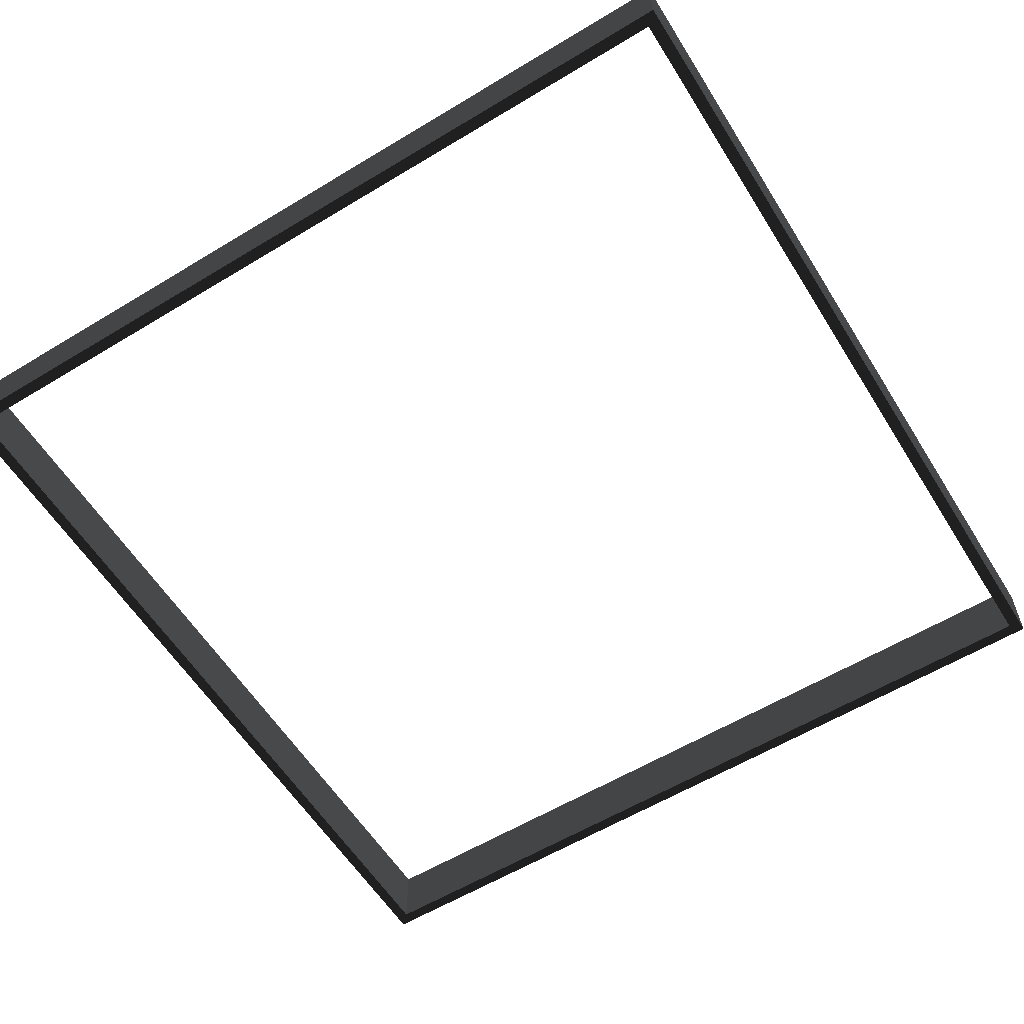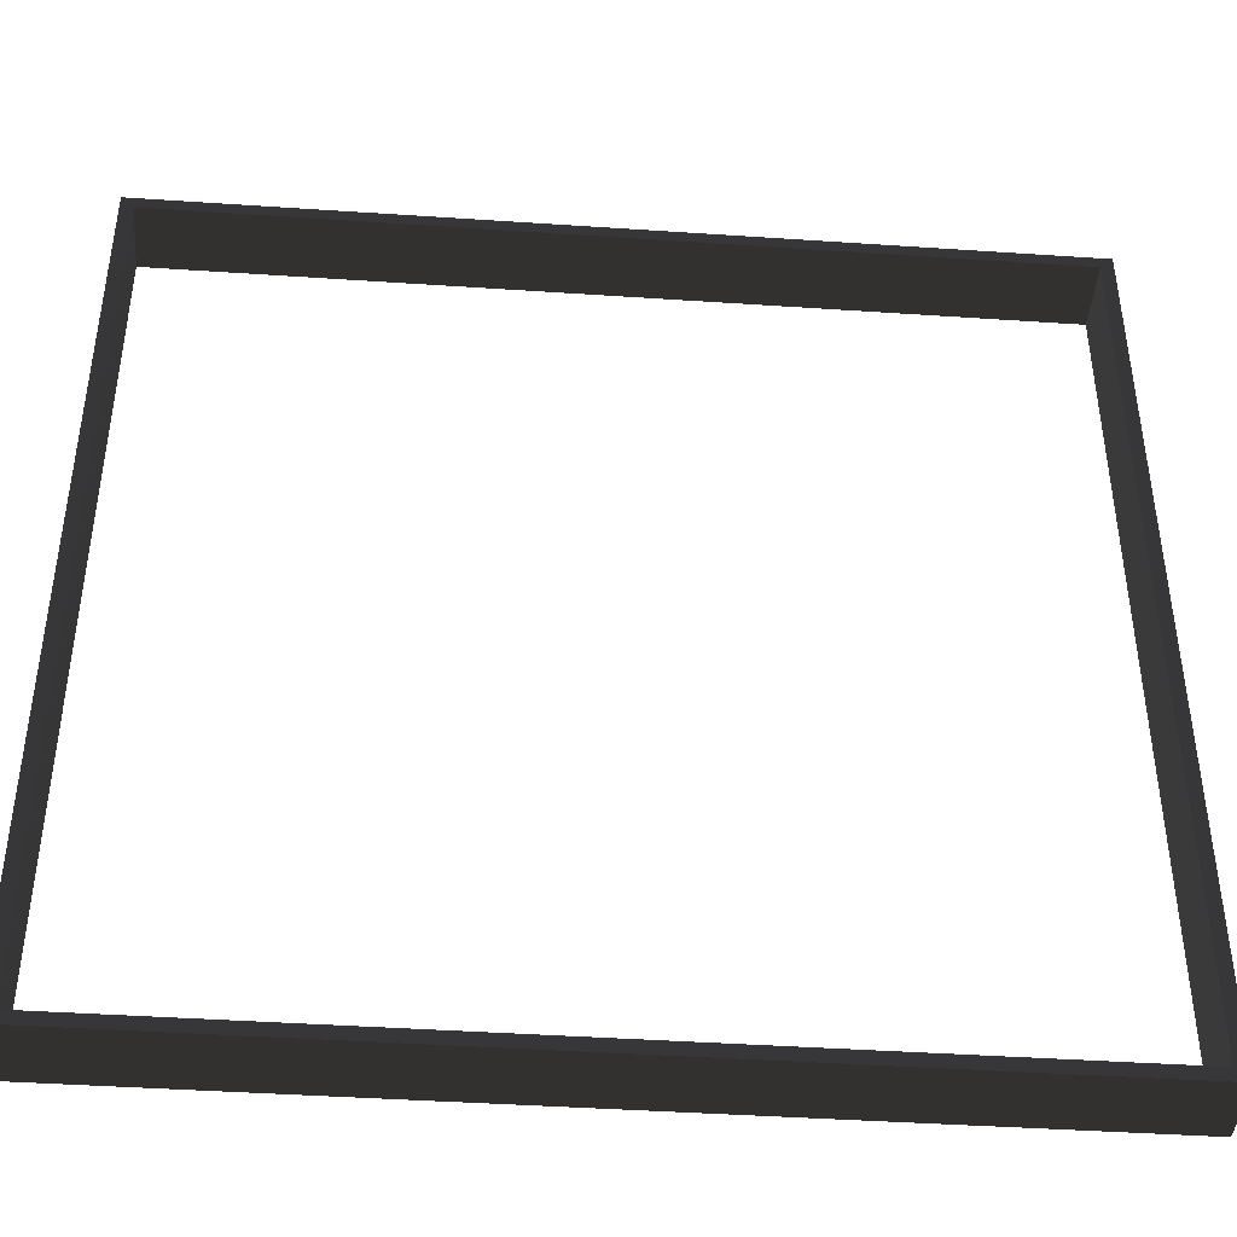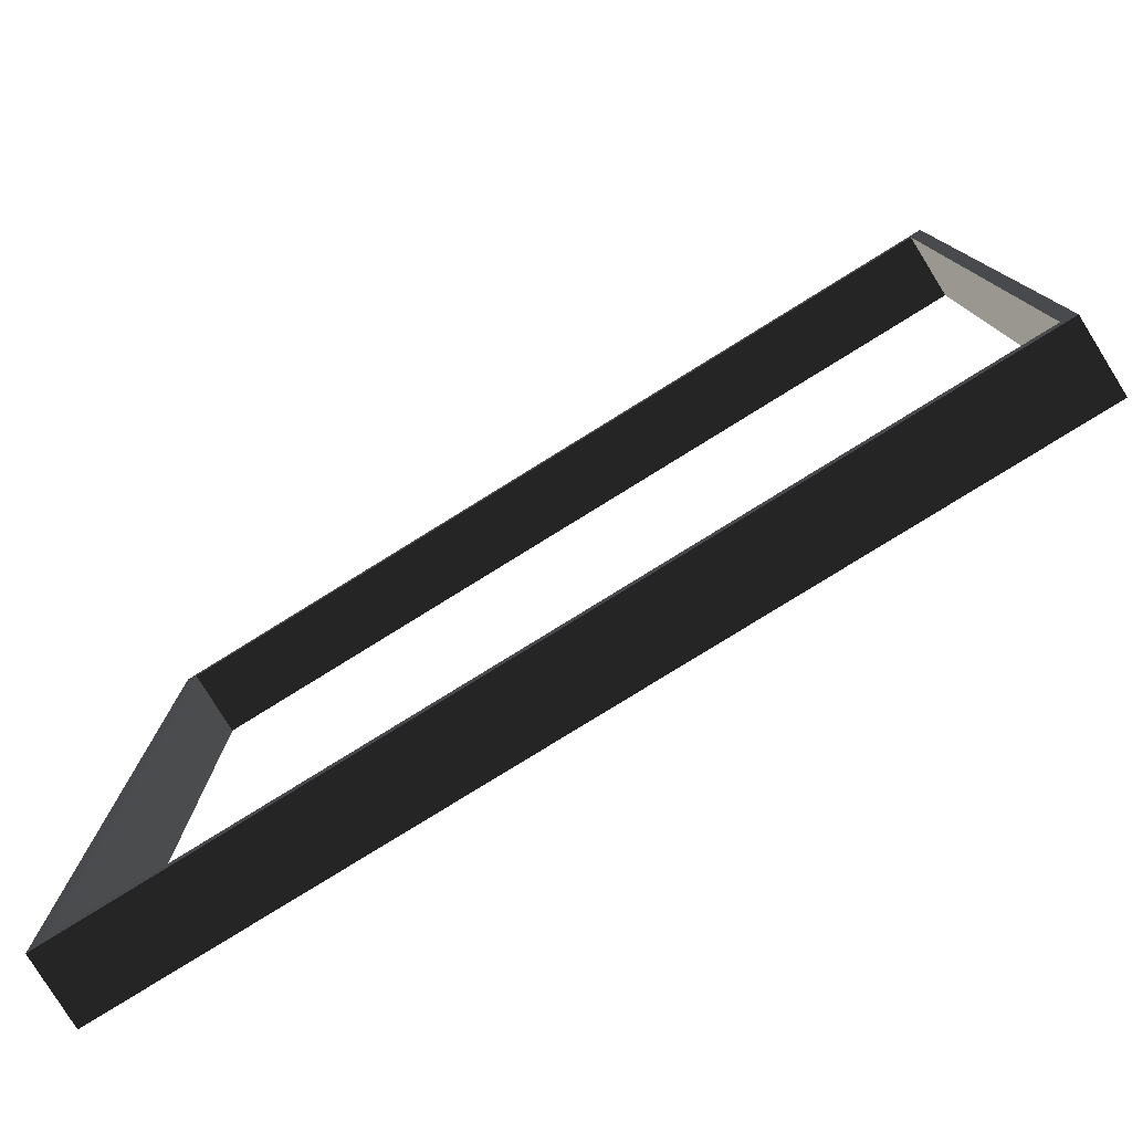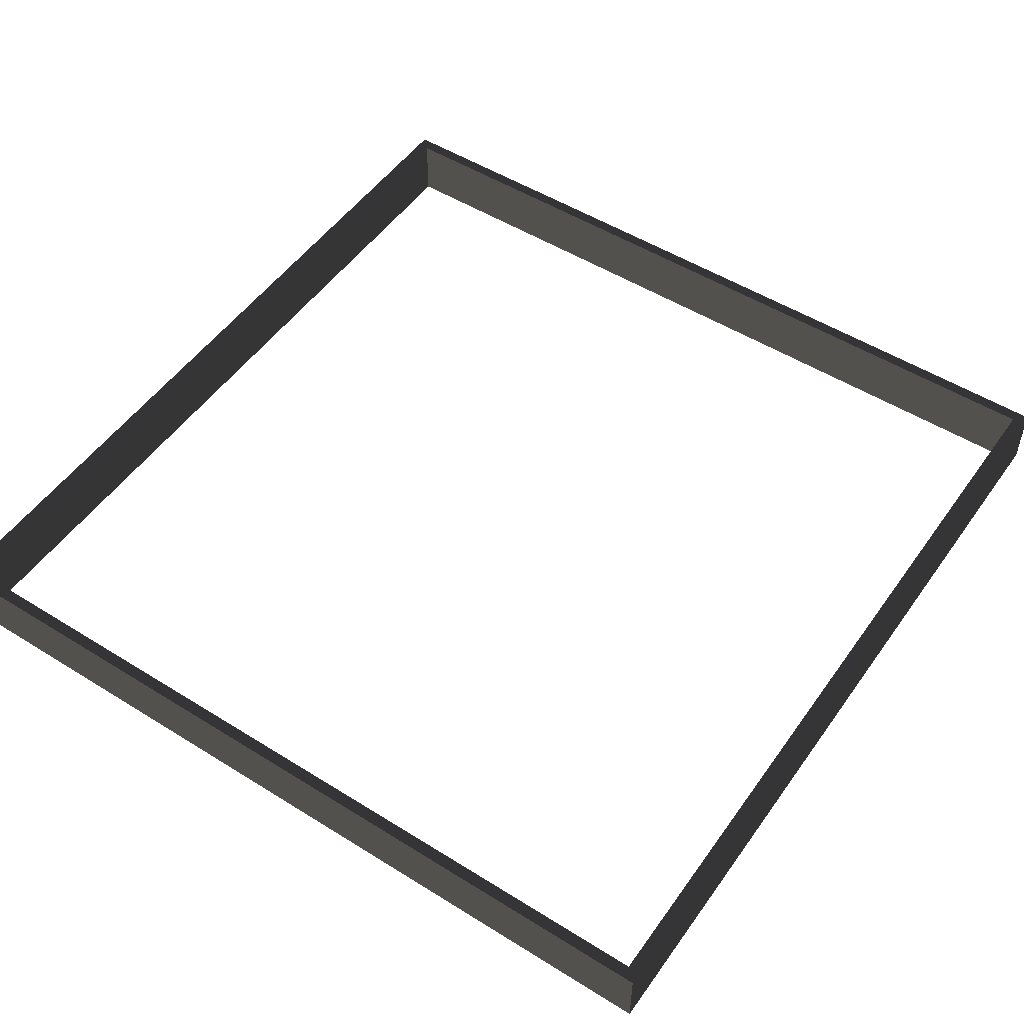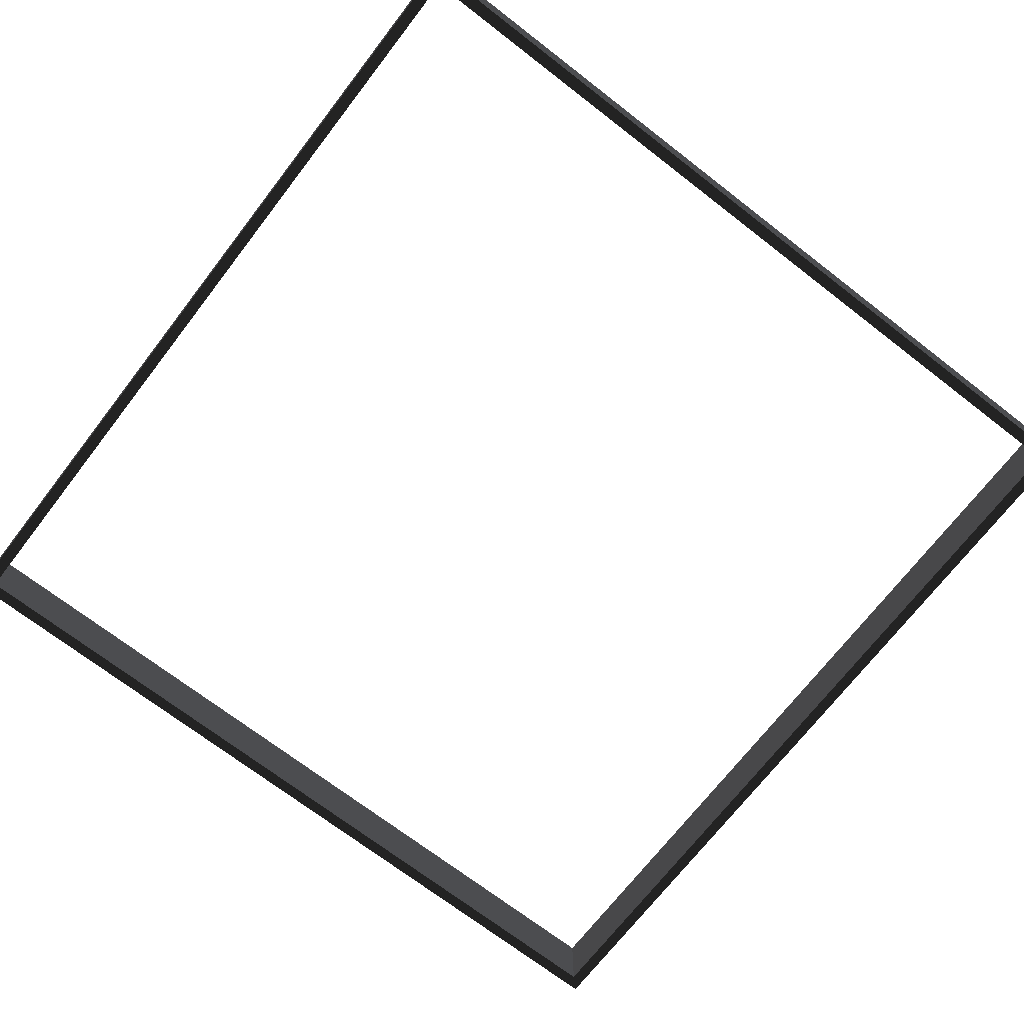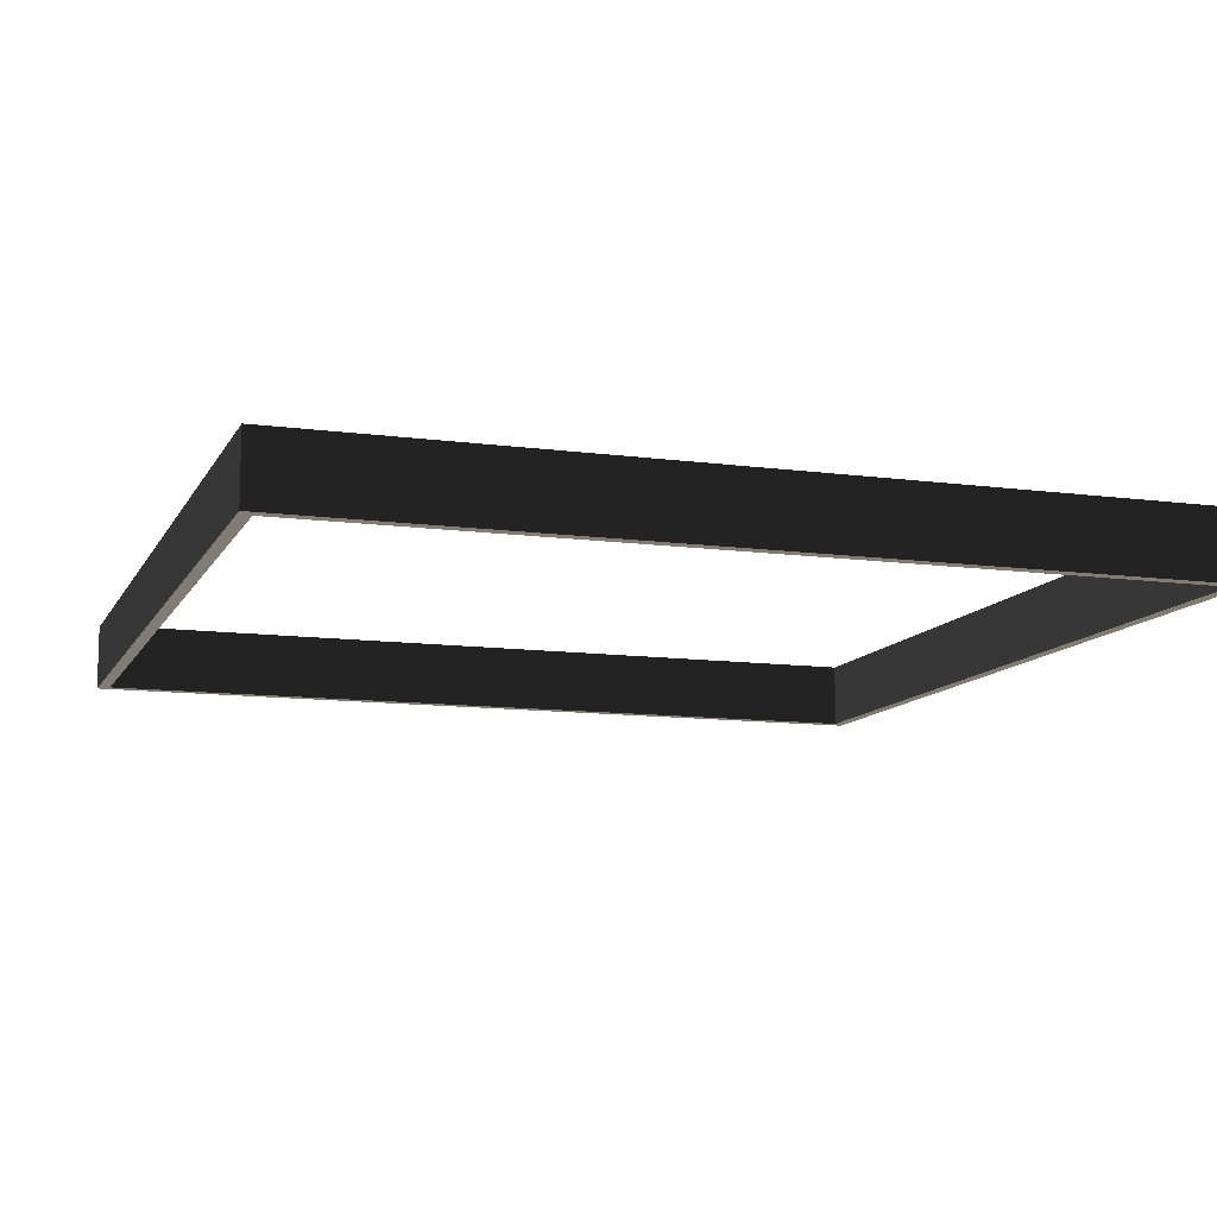
<metadata>
{"format":"obj","ext":"obj","renderer":"f3d","projection":"perspective","resolution":1024,"background":"white","views":[{"elev":-58.9,"azim":-58.1,"up":"+Z"},{"elev":-43.0,"azim":-4.6,"up":"+Y"},{"elev":-79.3,"azim":-148.2,"up":"+Y"},{"elev":51.2,"azim":124.2,"up":"+Z"},{"elev":-70.9,"azim":-37.7,"up":"+Z"},{"elev":-11.1,"azim":-108.4,"up":"+Z"}]}
</metadata>
<code>
v -165 -320.7 -25.56
v 0 -320.7 -25.56
v 0 -330 -25.56
v -165 -330 -25.56
v 165 -320.7 -25.56
v 165 -330 -25.56
v 320.7 -320.7 -25.56
v 320.7 -165 -25.56
v 330 -165 -25.56
v 330 -330 -25.56
v -330 4e-06 -25.56
v -320.7 4e-06 -25.56
v -320.7 -165 -25.56
v -330 -165 -25.56
v 330 4e-06 -25.56
v 320.7 4e-06 -25.56
v -330 165 -25.56
v -320.7 165 -25.56
v 320.7 165 -25.56
v 330 165 -25.56
v -320.7 320.7 -25.56
v -330 330 -25.56
v -165 330 -25.56
v -165 320.7 -25.56
v 0 330 -25.56
v 0 320.7 -25.56
v 165 330 -25.56
v 165 320.7 -25.56
v 320.7 320.7 -25.56
v 330 330 -25.56
v -165 -330 25.56
v -165 -320.7 25.56
v -320.7 -320.7 25.56
v -330 -330 25.56
v -320.7 -165 25.56
v -330 -165 25.56
v 0 -330 25.56
v 0 -320.7 25.56
v 165 -330 25.56
v 165 -320.7 25.56
v -320.7 -3e-06 25.56
v -330 -3e-06 25.56
v 330 -165 25.56
v 330 -3e-06 25.56
v 320.7 -3e-06 25.56
v 320.7 -165 25.56
v -320.7 165 25.56
v -330 165 25.56
v 330 165 25.56
v 320.7 165 25.56
v -165 320.7 25.56
v 0 320.7 25.56
v 0 330 25.56
v -165 330 25.56
v 165 330 25.56
v 165 320.7 25.56
v -330 -330 -25.56
v 330 -330 25.56
v 330 330 25.56
v -330 330 25.56
v -320.7 -320.7 -25.56
v 320.7 -320.7 25.56
v 320.7 320.7 25.56
v -320.7 320.7 25.56
g group0
g group1
g group2
f 32 33 61
f 1 32 61
f 2 32 1
f 38 32 2
f 5 38 2
f 40 38 5
f 7 40 5
f 62 40 7
f 19 29 63
f 50 19 63
f 45 19 50
f 16 19 45
f 46 16 45
f 8 16 46
f 62 8 46
f 7 8 62
f 24 21 64
f 51 24 64
f 52 24 51
f 26 24 52
f 56 26 52
f 28 26 56
f 63 28 56
f 29 28 63
f 13 61 33
f 35 13 33
f 41 13 35
f 12 13 41
f 47 12 41
f 18 12 47
f 64 18 47
f 21 18 64
f 48 64 47
f 60 64 48
f 54 64 60
f 51 64 54
f 55 63 56
f 59 63 55
f 50 63 59
f 49 50 59
f 43 62 46
f 58 62 43
f 40 62 58
f 39 40 58
f 14 61 13
f 57 61 14
f 4 61 57
f 1 61 4
f 36 34 14
f 57 14 34
f 42 36 11
f 14 11 36
f 48 42 17
f 11 17 42
f 60 48 22
f 17 22 48
f 54 60 23
f 22 23 60
f 53 54 25
f 23 25 54
f 55 53 27
f 25 27 53
f 59 55 30
f 27 30 55
f 49 59 20
f 30 20 59
f 44 49 15
f 20 15 49
f 43 44 9
f 15 9 44
f 58 43 10
f 9 10 43
f 39 58 6
f 10 6 58
f 37 39 3
f 6 3 39
f 31 37 4
f 3 4 37
f 34 31 57
f 4 57 31
f 56 52 55
f 53 55 52
f 54 53 51
f 52 51 53
f 50 49 45
f 44 45 49
f 42 48 41
f 47 41 48
f 46 45 43
f 44 43 45
f 36 42 35
f 41 35 42
f 40 39 38
f 37 38 39
f 38 37 32
f 31 32 37
f 33 34 36
f 35 33 36
f 31 34 33
f 32 31 33
f 20 29 19
f 30 29 20
f 27 29 30
f 28 29 27
f 28 27 26
f 25 26 27
f 26 25 24
f 23 24 25
f 23 21 24
f 22 21 23
f 17 21 22
f 18 21 17
f 15 20 16
f 19 16 20
f 18 17 12
f 11 12 17
f 16 8 15
f 9 15 8
f 14 13 11
f 12 11 13
f 5 6 10
f 7 5 10
f 9 7 10
f 8 7 9
f 3 6 2
f 5 2 6
f 4 3 1
f 2 1 3

</code>
